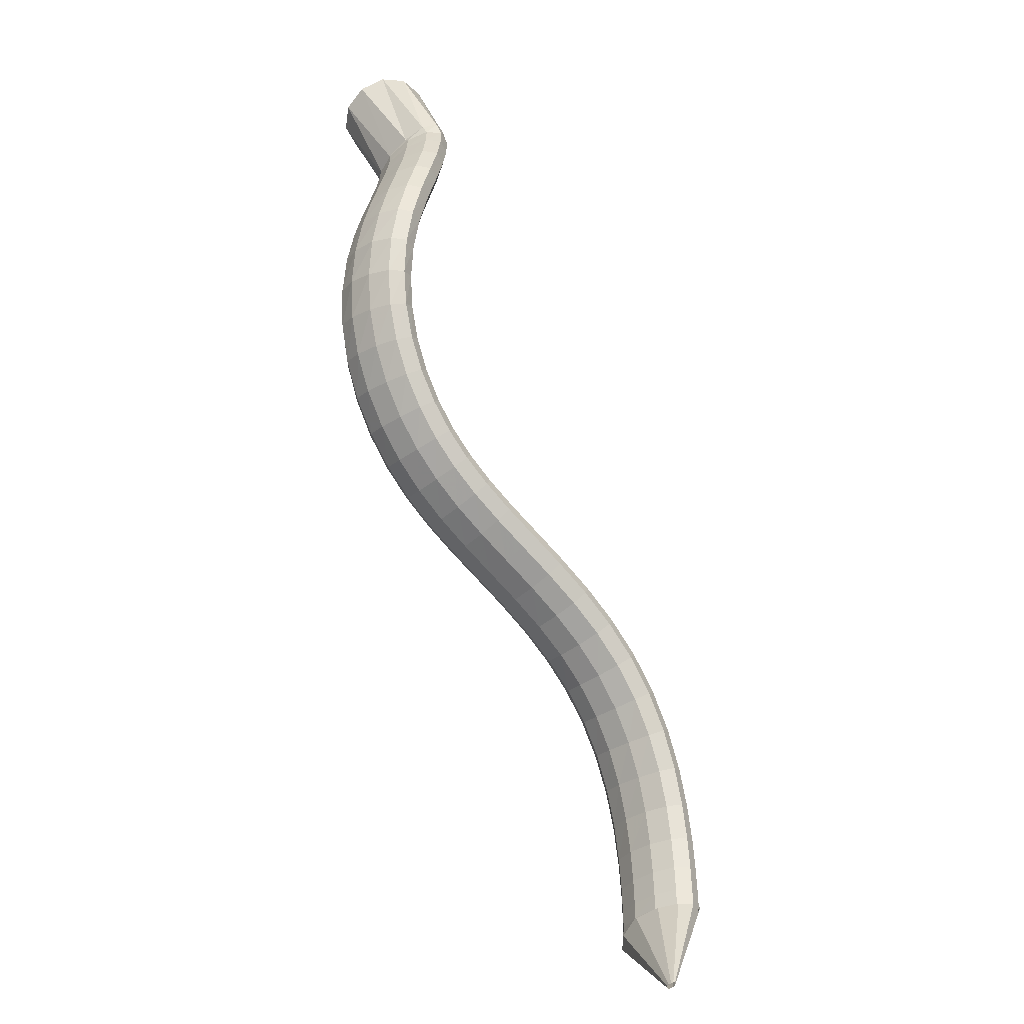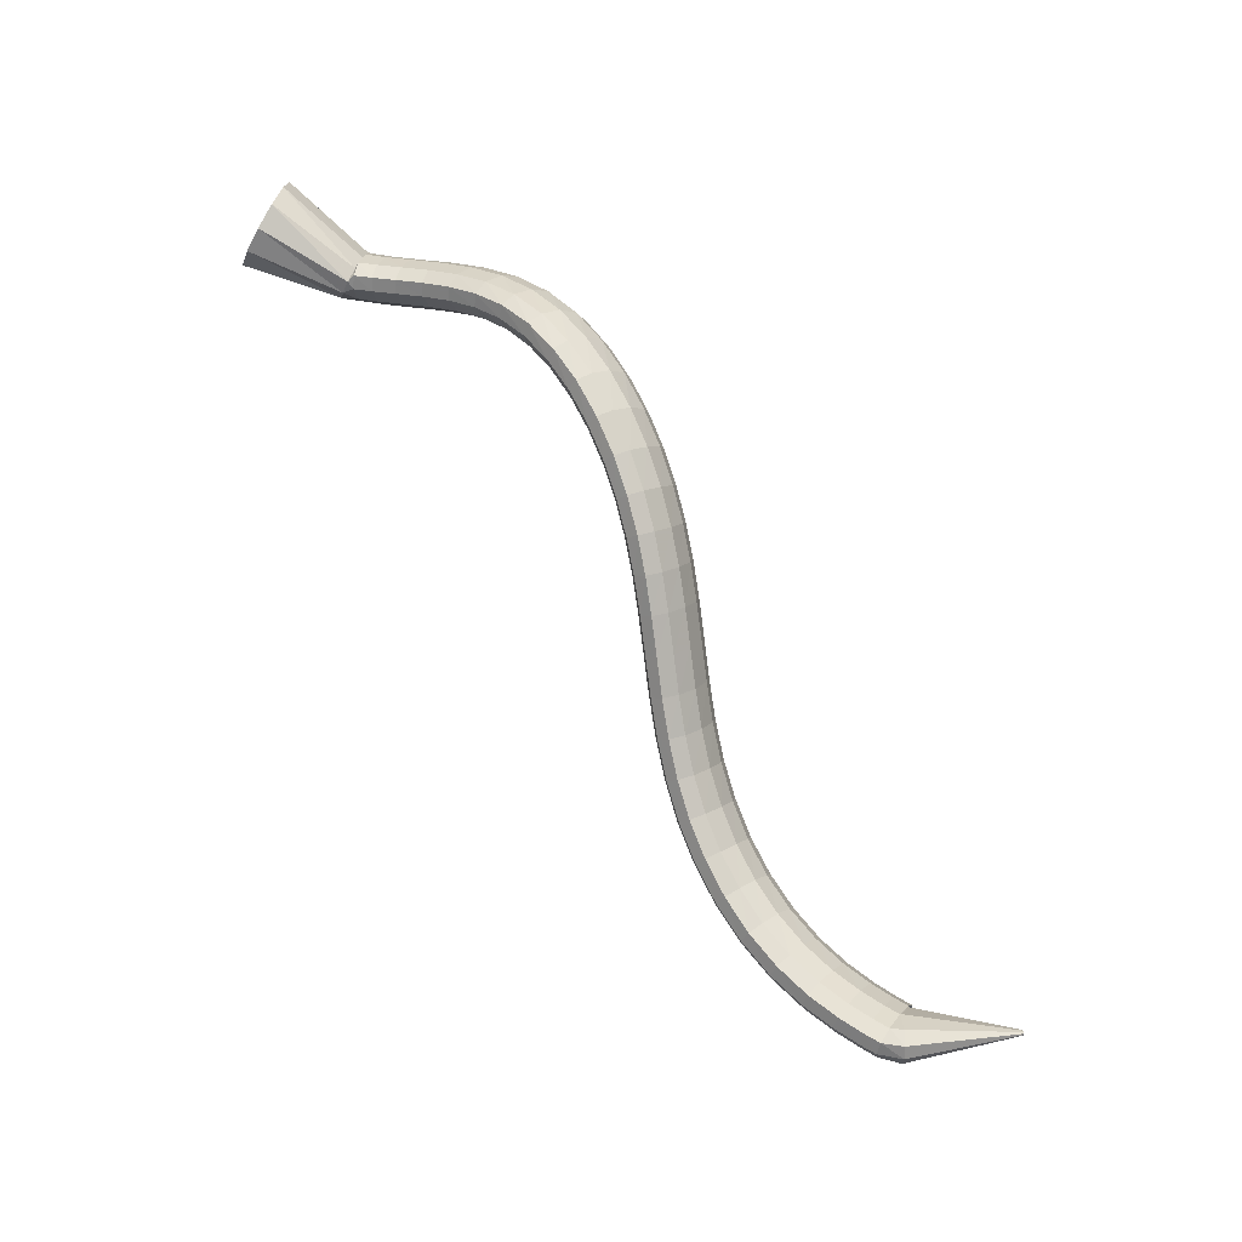
<metadata>
{"format":"obj","ext":"obj","renderer":"f3d","projection":"perspective","resolution":1024,"background":"white","views":[{"elev":35.8,"azim":87.5,"up":"+Y"},{"elev":59.2,"azim":16.7,"up":"+Z"}]}
</metadata>
<code>
g tube1
v 163.8 143.2 180.5
v 163.7 145.8 179.4
v 164.1 148.5 179.7
v 164.9 150.6 181.4
v 165.9 151.3 184
v 166.7 150.4 186.5
v 167.1 148.3 188.3
v 167 145.5 188.7
v 166.3 143 187.6
v 165.4 141.5 185.4
v 164.4 141.6 182.7
v 163.8 143.2 180.5
v 174.5 143.7 178.7
v 174.3 146 177.3
v 174.3 148.1 176.9
v 174.6 149.3 177.6
v 175.2 149.2 179.3
v 175.7 147.9 181.3
v 176.1 145.8 183.1
v 176.2 143.5 184.1
v 176 141.8 183.9
v 175.6 141.2 182.7
v 175 141.9 180.7
v 174.5 143.7 178.7
v 176.6 143.5 178.8
v 176.5 145.7 177.1
v 176.4 147.7 176.4
v 176.3 149 177.1
v 176.2 149.1 178.8
v 176.2 148.1 181.1
v 176.3 146.2 183.2
v 176.4 144.1 184.4
v 176.5 142.3 184.4
v 176.6 141.6 183.2
v 176.6 142 181.1
v 176.6 143.5 178.8
v 178.9 143.7 179
v 179 145.8 177.2
v 178.9 147.8 176.6
v 178.8 149.1 177.2
v 178.6 149.3 178.9
v 178.4 148.3 181.2
v 178.3 146.4 183.3
v 178.3 144.2 184.5
v 178.4 142.5 184.6
v 178.6 141.7 183.3
v 178.8 142.2 181.3
v 178.9 143.7 179
v 181.9 143.8 179.4
v 182.2 145.9 177.7
v 182.2 147.9 177
v 182.1 149.3 177.7
v 181.8 149.4 179.3
v 181.4 148.4 181.6
v 181.1 146.5 183.7
v 180.9 144.4 184.9
v 180.9 142.6 184.9
v 181.1 141.9 183.7
v 181.5 142.3 181.7
v 181.9 143.8 179.4
v 185.2 143.8 180.1
v 185.7 145.9 178.4
v 186 147.9 177.8
v 185.9 149.2 178.5
v 185.5 149.4 180.1
v 184.9 148.4 182.3
v 184.3 146.5 184.4
v 183.9 144.3 185.5
v 183.8 142.6 185.5
v 184 141.8 184.3
v 184.5 142.3 182.3
v 185.2 143.8 180.1
v 188.5 143.4 181
v 189.3 145.5 179.4
v 189.8 147.5 178.9
v 189.8 148.8 179.5
v 189.4 149 181.2
v 188.6 148 183.3
v 187.8 146.1 185.3
v 187.1 144 186.4
v 186.8 142.3 186.4
v 187 141.5 185.1
v 187.6 142 183.1
v 188.5 143.4 181
v 191.6 142.6 181.9
v 192.7 144.6 180.4
v 193.5 146.5 179.8
v 193.7 147.8 180.5
v 193.3 148 182.2
v 192.5 147 184.4
v 191.4 145.3 186.3
v 190.4 143.2 187.4
v 189.9 141.6 187.3
v 190 140.8 186
v 190.6 141.2 184
v 191.6 142.6 181.9
v 194.6 141.4 182.7
v 195.9 143.2 181.1
v 196.9 145 180.6
v 197.3 146.2 181.3
v 197.1 146.4 183
v 196.2 145.5 185.2
v 195 143.8 187.1
v 193.9 141.9 188.2
v 193.1 140.3 188.1
v 193 139.6 186.8
v 193.6 140 184.8
v 194.6 141.4 182.7
v 197.5 139.6 183.1
v 198.8 141.4 181.5
v 200 143.1 180.9
v 200.6 144.2 181.6
v 200.6 144.3 183.4
v 199.9 143.4 185.6
v 198.7 141.8 187.6
v 197.4 140 188.7
v 196.4 138.6 188.6
v 196.1 137.9 187.4
v 196.5 138.3 185.3
v 197.5 139.6 183.1
v 200.3 137.5 183.2
v 201.6 139.2 181.5
v 202.8 140.8 180.9
v 203.7 141.8 181.5
v 203.8 141.8 183.3
v 203.3 140.9 185.5
v 202.1 139.3 187.5
v 200.8 137.6 188.7
v 199.7 136.2 188.7
v 199.2 135.7 187.5
v 199.4 136.2 185.4
v 200.3 137.5 183.2
v 203 135.1 182.8
v 204.2 136.8 181
v 205.5 138.4 180.4
v 206.5 139.2 181
v 206.8 139.1 182.7
v 206.4 138.1 184.9
v 205.4 136.5 187
v 204.1 134.8 188.2
v 202.9 133.6 188.3
v 202.2 133.1 187.1
v 202.2 133.7 185
v 203 135.1 182.8
v 205.4 132.5 181.9
v 206.6 134.3 180.2
v 207.9 135.8 179.5
v 209 136.6 180
v 209.5 136.4 181.7
v 209.3 135.2 183.9
v 208.4 133.6 186
v 207.1 131.9 187.2
v 205.9 130.7 187.3
v 205 130.4 186.2
v 204.9 131 184.2
v 205.4 132.5 181.9
v 207.7 129.9 180.7
v 208.7 131.7 179
v 210.1 133.2 178.2
v 211.2 133.9 178.7
v 211.9 133.6 180.3
v 211.8 132.3 182.5
v 211 130.6 184.5
v 209.8 128.8 185.8
v 208.4 127.7 185.9
v 207.5 127.5 184.8
v 207.2 128.3 182.9
v 207.7 129.9 180.7
v 209.6 127.4 179.2
v 210.6 129.2 177.5
v 211.9 130.7 176.7
v 213.2 131.3 177.1
v 213.9 130.8 178.6
v 214 129.5 180.7
v 213.3 127.6 182.7
v 212 125.9 184
v 210.7 124.8 184.2
v 209.6 124.7 183.1
v 209.2 125.7 181.3
v 209.6 127.4 179.2
v 211.2 124.9 177.3
v 212.2 126.8 175.7
v 213.6 128.3 174.9
v 214.9 128.8 175.3
v 215.7 128.2 176.7
v 215.8 126.7 178.7
v 215.2 124.8 180.6
v 213.9 123 181.9
v 212.6 122 182.1
v 211.4 122 181.1
v 211 123.1 179.4
v 211.2 124.9 177.3
v 212.7 122.4 175.2
v 213.7 124.4 173.6
v 215 125.9 172.9
v 216.4 126.3 173.2
v 217.3 125.7 174.5
v 217.4 124 176.4
v 216.8 122 178.3
v 215.6 120.2 179.5
v 214.2 119.2 179.7
v 213 119.4 178.9
v 212.5 120.6 177.2
v 212.7 122.4 175.2
v 214.1 119.9 172.8
v 215 121.9 171.3
v 216.4 123.4 170.5
v 217.8 123.8 170.8
v 218.7 123.1 172.1
v 218.8 121.4 173.9
v 218.2 119.3 175.7
v 217 117.5 176.9
v 215.6 116.5 177.2
v 214.4 116.7 176.4
v 213.8 118 174.7
v 214.1 119.9 172.8
v 215.4 117.3 170.2
v 216.4 119.3 168.6
v 217.7 120.7 167.9
v 219.1 121.1 168.2
v 220 120.4 169.4
v 220.2 118.7 171.2
v 219.6 116.6 173
v 218.4 114.8 174.2
v 217 113.8 174.5
v 215.8 114 173.7
v 215.2 115.3 172.1
v 215.4 117.3 170.2
v 216.8 114.4 167.4
v 217.8 116.4 165.8
v 219.1 117.9 165.1
v 220.5 118.3 165.4
v 221.4 117.5 166.7
v 221.6 115.9 168.5
v 221 113.8 170.3
v 219.8 112 171.5
v 218.3 111.1 171.8
v 217.2 111.2 171
v 216.6 112.5 169.3
v 216.8 114.4 167.4
v 218.4 111.4 164.7
v 219.4 113.4 163
v 220.7 114.9 162.3
v 222.1 115.4 162.6
v 222.9 114.7 164
v 223.1 113.1 165.9
v 222.5 111 167.7
v 221.3 109.3 168.9
v 219.9 108.3 169.2
v 218.7 108.4 168.3
v 218.2 109.6 166.6
v 218.4 111.4 164.7
v 220.3 108.3 162
v 221.3 110.3 160.4
v 222.6 111.8 159.6
v 223.9 112.3 160
v 224.7 111.8 161.5
v 224.8 110.3 163.4
v 224.2 108.3 165.4
v 223 106.5 166.6
v 221.6 105.4 166.8
v 220.5 105.5 165.8
v 220 106.5 164.1
v 220.3 108.3 162
v 222.6 105.2 159.7
v 223.6 107.1 158
v 224.9 108.6 157.3
v 226.1 109.3 157.8
v 226.8 108.8 159.3
v 226.9 107.5 161.3
v 226.2 105.6 163.3
v 225 103.8 164.6
v 223.7 102.6 164.7
v 222.7 102.5 163.7
v 222.3 103.5 161.8
v 222.6 105.2 159.7
v 225.3 102.1 157.7
v 226.3 104 156
v 227.6 105.5 155.4
v 228.7 106.3 155.9
v 229.3 106 157.5
v 229.2 104.7 159.6
v 228.5 102.9 161.6
v 227.3 101.1 162.9
v 226.1 99.84 162.9
v 225.2 99.61 161.8
v 224.9 100.4 159.9
v 225.3 102.1 157.7
v 228.5 99.02 156.2
v 229.5 100.9 154.5
v 230.7 102.5 153.9
v 231.7 103.4 154.5
v 232.2 103.2 156.1
v 232 102.1 158.3
v 231.2 100.3 160.3
v 230 98.42 161.6
v 228.9 97.12 161.6
v 228.1 96.76 160.4
v 228 97.47 158.4
v 228.5 99.02 156.2
v 232 96.21 155.1
v 233 98.13 153.5
v 234.1 99.84 152.9
v 234.9 100.8 153.5
v 235.3 100.7 155.2
v 235 99.61 157.4
v 234.2 97.83 159.4
v 233.1 95.93 160.6
v 232 94.53 160.6
v 231.4 94.07 159.4
v 231.4 94.7 157.3
v 232 96.21 155.1
v 235.7 93.77 154.5
v 236.7 95.74 152.8
v 237.6 97.54 152.3
v 238.3 98.6 152.9
v 238.6 98.59 154.7
v 238.2 97.5 156.9
v 237.4 95.69 158.9
v 236.4 93.73 160
v 235.5 92.23 160
v 235 91.69 158.7
v 235.1 92.26 156.7
v 235.7 93.77 154.5
v 239.5 91.82 154.2
v 240.3 93.85 152.5
v 241.2 95.72 152
v 241.7 96.86 152.7
v 241.8 96.9 154.4
v 241.4 95.82 156.6
v 240.7 93.97 158.6
v 239.8 91.94 159.8
v 239.1 90.37 159.7
v 238.7 89.76 158.4
v 238.9 90.3 156.4
v 239.5 91.82 154.2
v 242.9 90.42 154.1
v 243.7 92.49 152.5
v 244.4 94.42 151.9
v 244.8 95.61 152.6
v 244.9 95.67 154.4
v 244.5 94.59 156.6
v 243.8 92.72 158.6
v 243 90.63 159.7
v 242.4 89.01 159.6
v 242.2 88.35 158.3
v 242.4 88.88 156.3
v 242.9 90.42 154.1
v 245.7 89.52 154.1
v 246.4 91.61 152.5
v 247 93.57 152
v 247.3 94.79 152.7
v 247.3 94.87 154.4
v 246.9 93.79 156.6
v 246.3 91.9 158.6
v 245.6 89.78 159.7
v 245.1 88.13 159.7
v 245 87.45 158.4
v 245.2 87.97 156.3
v 245.7 89.52 154.1
v 247.5 89.02 154.2
v 248.1 91.12 152.6
v 248.7 93.1 152
v 249 94.33 152.7
v 248.9 94.42 154.5
v 248.6 93.34 156.7
v 248 91.44 158.7
v 247.3 89.31 159.8
v 246.9 87.64 159.7
v 246.8 86.95 158.5
v 247 87.46 156.4
v 247.5 89.02 154.2
v 249 88.72 154.4
v 248.5 90.66 152.6
v 248 92.58 151.8
v 247.6 93.86 152.4
v 247.5 94.11 154.1
v 247.7 93.24 156.4
v 248.2 91.52 158.6
v 248.7 89.51 160
v 249.2 87.84 160.1
v 249.4 87.04 158.9
v 249.3 87.37 156.8
v 249 88.72 154.4
v 259.8 93.83 156
v 259.8 94.03 155.8
v 259.7 94.22 155.8
v 259.7 94.34 155.8
v 259.6 94.37 156
v 259.7 94.28 156.2
v 259.7 94.12 156.4
v 259.8 93.92 156.6
v 259.8 93.75 156.6
v 259.9 93.67 156.5
v 259.8 93.7 156.3
v 259.8 93.83 156
f 1 2 14
f 14 13 1
f 2 3 15
f 15 14 2
f 3 4 16
f 16 15 3
f 4 5 17
f 17 16 4
f 5 6 18
f 18 17 5
f 6 7 19
f 19 18 6
f 7 8 20
f 20 19 7
f 8 9 21
f 21 20 8
f 9 10 22
f 22 21 9
f 10 11 23
f 23 22 10
f 11 12 24
f 24 23 11
f 13 14 26
f 26 25 13
f 14 15 27
f 27 26 14
f 15 16 28
f 28 27 15
f 16 17 29
f 29 28 16
f 17 18 30
f 30 29 17
f 18 19 31
f 31 30 18
f 19 20 32
f 32 31 19
f 20 21 33
f 33 32 20
f 21 22 34
f 34 33 21
f 22 23 35
f 35 34 22
f 23 24 36
f 36 35 23
f 25 26 38
f 38 37 25
f 26 27 39
f 39 38 26
f 27 28 40
f 40 39 27
f 28 29 41
f 41 40 28
f 29 30 42
f 42 41 29
f 30 31 43
f 43 42 30
f 31 32 44
f 44 43 31
f 32 33 45
f 45 44 32
f 33 34 46
f 46 45 33
f 34 35 47
f 47 46 34
f 35 36 48
f 48 47 35
f 37 38 50
f 50 49 37
f 38 39 51
f 51 50 38
f 39 40 52
f 52 51 39
f 40 41 53
f 53 52 40
f 41 42 54
f 54 53 41
f 42 43 55
f 55 54 42
f 43 44 56
f 56 55 43
f 44 45 57
f 57 56 44
f 45 46 58
f 58 57 45
f 46 47 59
f 59 58 46
f 47 48 60
f 60 59 47
f 49 50 62
f 62 61 49
f 50 51 63
f 63 62 50
f 51 52 64
f 64 63 51
f 52 53 65
f 65 64 52
f 53 54 66
f 66 65 53
f 54 55 67
f 67 66 54
f 55 56 68
f 68 67 55
f 56 57 69
f 69 68 56
f 57 58 70
f 70 69 57
f 58 59 71
f 71 70 58
f 59 60 72
f 72 71 59
f 61 62 74
f 74 73 61
f 62 63 75
f 75 74 62
f 63 64 76
f 76 75 63
f 64 65 77
f 77 76 64
f 65 66 78
f 78 77 65
f 66 67 79
f 79 78 66
f 67 68 80
f 80 79 67
f 68 69 81
f 81 80 68
f 69 70 82
f 82 81 69
f 70 71 83
f 83 82 70
f 71 72 84
f 84 83 71
f 73 74 86
f 86 85 73
f 74 75 87
f 87 86 74
f 75 76 88
f 88 87 75
f 76 77 89
f 89 88 76
f 77 78 90
f 90 89 77
f 78 79 91
f 91 90 78
f 79 80 92
f 92 91 79
f 80 81 93
f 93 92 80
f 81 82 94
f 94 93 81
f 82 83 95
f 95 94 82
f 83 84 96
f 96 95 83
f 85 86 98
f 98 97 85
f 86 87 99
f 99 98 86
f 87 88 100
f 100 99 87
f 88 89 101
f 101 100 88
f 89 90 102
f 102 101 89
f 90 91 103
f 103 102 90
f 91 92 104
f 104 103 91
f 92 93 105
f 105 104 92
f 93 94 106
f 106 105 93
f 94 95 107
f 107 106 94
f 95 96 108
f 108 107 95
f 97 98 110
f 110 109 97
f 98 99 111
f 111 110 98
f 99 100 112
f 112 111 99
f 100 101 113
f 113 112 100
f 101 102 114
f 114 113 101
f 102 103 115
f 115 114 102
f 103 104 116
f 116 115 103
f 104 105 117
f 117 116 104
f 105 106 118
f 118 117 105
f 106 107 119
f 119 118 106
f 107 108 120
f 120 119 107
f 109 110 122
f 122 121 109
f 110 111 123
f 123 122 110
f 111 112 124
f 124 123 111
f 112 113 125
f 125 124 112
f 113 114 126
f 126 125 113
f 114 115 127
f 127 126 114
f 115 116 128
f 128 127 115
f 116 117 129
f 129 128 116
f 117 118 130
f 130 129 117
f 118 119 131
f 131 130 118
f 119 120 132
f 132 131 119
f 121 122 134
f 134 133 121
f 122 123 135
f 135 134 122
f 123 124 136
f 136 135 123
f 124 125 137
f 137 136 124
f 125 126 138
f 138 137 125
f 126 127 139
f 139 138 126
f 127 128 140
f 140 139 127
f 128 129 141
f 141 140 128
f 129 130 142
f 142 141 129
f 130 131 143
f 143 142 130
f 131 132 144
f 144 143 131
f 133 134 146
f 146 145 133
f 134 135 147
f 147 146 134
f 135 136 148
f 148 147 135
f 136 137 149
f 149 148 136
f 137 138 150
f 150 149 137
f 138 139 151
f 151 150 138
f 139 140 152
f 152 151 139
f 140 141 153
f 153 152 140
f 141 142 154
f 154 153 141
f 142 143 155
f 155 154 142
f 143 144 156
f 156 155 143
f 145 146 158
f 158 157 145
f 146 147 159
f 159 158 146
f 147 148 160
f 160 159 147
f 148 149 161
f 161 160 148
f 149 150 162
f 162 161 149
f 150 151 163
f 163 162 150
f 151 152 164
f 164 163 151
f 152 153 165
f 165 164 152
f 153 154 166
f 166 165 153
f 154 155 167
f 167 166 154
f 155 156 168
f 168 167 155
f 157 158 170
f 170 169 157
f 158 159 171
f 171 170 158
f 159 160 172
f 172 171 159
f 160 161 173
f 173 172 160
f 161 162 174
f 174 173 161
f 162 163 175
f 175 174 162
f 163 164 176
f 176 175 163
f 164 165 177
f 177 176 164
f 165 166 178
f 178 177 165
f 166 167 179
f 179 178 166
f 167 168 180
f 180 179 167
f 169 170 182
f 182 181 169
f 170 171 183
f 183 182 170
f 171 172 184
f 184 183 171
f 172 173 185
f 185 184 172
f 173 174 186
f 186 185 173
f 174 175 187
f 187 186 174
f 175 176 188
f 188 187 175
f 176 177 189
f 189 188 176
f 177 178 190
f 190 189 177
f 178 179 191
f 191 190 178
f 179 180 192
f 192 191 179
f 181 182 194
f 194 193 181
f 182 183 195
f 195 194 182
f 183 184 196
f 196 195 183
f 184 185 197
f 197 196 184
f 185 186 198
f 198 197 185
f 186 187 199
f 199 198 186
f 187 188 200
f 200 199 187
f 188 189 201
f 201 200 188
f 189 190 202
f 202 201 189
f 190 191 203
f 203 202 190
f 191 192 204
f 204 203 191
f 193 194 206
f 206 205 193
f 194 195 207
f 207 206 194
f 195 196 208
f 208 207 195
f 196 197 209
f 209 208 196
f 197 198 210
f 210 209 197
f 198 199 211
f 211 210 198
f 199 200 212
f 212 211 199
f 200 201 213
f 213 212 200
f 201 202 214
f 214 213 201
f 202 203 215
f 215 214 202
f 203 204 216
f 216 215 203
f 205 206 218
f 218 217 205
f 206 207 219
f 219 218 206
f 207 208 220
f 220 219 207
f 208 209 221
f 221 220 208
f 209 210 222
f 222 221 209
f 210 211 223
f 223 222 210
f 211 212 224
f 224 223 211
f 212 213 225
f 225 224 212
f 213 214 226
f 226 225 213
f 214 215 227
f 227 226 214
f 215 216 228
f 228 227 215
f 217 218 230
f 230 229 217
f 218 219 231
f 231 230 218
f 219 220 232
f 232 231 219
f 220 221 233
f 233 232 220
f 221 222 234
f 234 233 221
f 222 223 235
f 235 234 222
f 223 224 236
f 236 235 223
f 224 225 237
f 237 236 224
f 225 226 238
f 238 237 225
f 226 227 239
f 239 238 226
f 227 228 240
f 240 239 227
f 229 230 242
f 242 241 229
f 230 231 243
f 243 242 230
f 231 232 244
f 244 243 231
f 232 233 245
f 245 244 232
f 233 234 246
f 246 245 233
f 234 235 247
f 247 246 234
f 235 236 248
f 248 247 235
f 236 237 249
f 249 248 236
f 237 238 250
f 250 249 237
f 238 239 251
f 251 250 238
f 239 240 252
f 252 251 239
f 241 242 254
f 254 253 241
f 242 243 255
f 255 254 242
f 243 244 256
f 256 255 243
f 244 245 257
f 257 256 244
f 245 246 258
f 258 257 245
f 246 247 259
f 259 258 246
f 247 248 260
f 260 259 247
f 248 249 261
f 261 260 248
f 249 250 262
f 262 261 249
f 250 251 263
f 263 262 250
f 251 252 264
f 264 263 251
f 253 254 266
f 266 265 253
f 254 255 267
f 267 266 254
f 255 256 268
f 268 267 255
f 256 257 269
f 269 268 256
f 257 258 270
f 270 269 257
f 258 259 271
f 271 270 258
f 259 260 272
f 272 271 259
f 260 261 273
f 273 272 260
f 261 262 274
f 274 273 261
f 262 263 275
f 275 274 262
f 263 264 276
f 276 275 263
f 265 266 278
f 278 277 265
f 266 267 279
f 279 278 266
f 267 268 280
f 280 279 267
f 268 269 281
f 281 280 268
f 269 270 282
f 282 281 269
f 270 271 283
f 283 282 270
f 271 272 284
f 284 283 271
f 272 273 285
f 285 284 272
f 273 274 286
f 286 285 273
f 274 275 287
f 287 286 274
f 275 276 288
f 288 287 275
f 277 278 290
f 290 289 277
f 278 279 291
f 291 290 278
f 279 280 292
f 292 291 279
f 280 281 293
f 293 292 280
f 281 282 294
f 294 293 281
f 282 283 295
f 295 294 282
f 283 284 296
f 296 295 283
f 284 285 297
f 297 296 284
f 285 286 298
f 298 297 285
f 286 287 299
f 299 298 286
f 287 288 300
f 300 299 287
f 289 290 302
f 302 301 289
f 290 291 303
f 303 302 290
f 291 292 304
f 304 303 291
f 292 293 305
f 305 304 292
f 293 294 306
f 306 305 293
f 294 295 307
f 307 306 294
f 295 296 308
f 308 307 295
f 296 297 309
f 309 308 296
f 297 298 310
f 310 309 297
f 298 299 311
f 311 310 298
f 299 300 312
f 312 311 299
f 301 302 314
f 314 313 301
f 302 303 315
f 315 314 302
f 303 304 316
f 316 315 303
f 304 305 317
f 317 316 304
f 305 306 318
f 318 317 305
f 306 307 319
f 319 318 306
f 307 308 320
f 320 319 307
f 308 309 321
f 321 320 308
f 309 310 322
f 322 321 309
f 310 311 323
f 323 322 310
f 311 312 324
f 324 323 311
f 313 314 326
f 326 325 313
f 314 315 327
f 327 326 314
f 315 316 328
f 328 327 315
f 316 317 329
f 329 328 316
f 317 318 330
f 330 329 317
f 318 319 331
f 331 330 318
f 319 320 332
f 332 331 319
f 320 321 333
f 333 332 320
f 321 322 334
f 334 333 321
f 322 323 335
f 335 334 322
f 323 324 336
f 336 335 323
f 325 326 338
f 338 337 325
f 326 327 339
f 339 338 326
f 327 328 340
f 340 339 327
f 328 329 341
f 341 340 328
f 329 330 342
f 342 341 329
f 330 331 343
f 343 342 330
f 331 332 344
f 344 343 331
f 332 333 345
f 345 344 332
f 333 334 346
f 346 345 333
f 334 335 347
f 347 346 334
f 335 336 348
f 348 347 335
f 337 338 350
f 350 349 337
f 338 339 351
f 351 350 338
f 339 340 352
f 352 351 339
f 340 341 353
f 353 352 340
f 341 342 354
f 354 353 341
f 342 343 355
f 355 354 342
f 343 344 356
f 356 355 343
f 344 345 357
f 357 356 344
f 345 346 358
f 358 357 345
f 346 347 359
f 359 358 346
f 347 348 360
f 360 359 347
f 349 350 362
f 362 361 349
f 350 351 363
f 363 362 350
f 351 352 364
f 364 363 351
f 352 353 365
f 365 364 352
f 353 354 366
f 366 365 353
f 354 355 367
f 367 366 354
f 355 356 368
f 368 367 355
f 356 357 369
f 369 368 356
f 357 358 370
f 370 369 357
f 358 359 371
f 371 370 358
f 359 360 372
f 372 371 359
f 361 362 374
f 374 373 361
f 362 363 375
f 375 374 362
f 363 364 376
f 376 375 363
f 364 365 377
f 377 376 364
f 365 366 378
f 378 377 365
f 366 367 379
f 379 378 366
f 367 368 380
f 380 379 367
f 368 369 381
f 381 380 368
f 369 370 382
f 382 381 369
f 370 371 383
f 383 382 370
f 371 372 384
f 384 383 371
f 373 374 386
f 386 385 373
f 374 375 387
f 387 386 374
f 375 376 388
f 388 387 375
f 376 377 389
f 389 388 376
f 377 378 390
f 390 389 377
f 378 379 391
f 391 390 378
f 379 380 392
f 392 391 379
f 380 381 393
f 393 392 380
f 381 382 394
f 394 393 381
f 382 383 395
f 395 394 382
f 383 384 396
f 396 395 383
g

</code>
